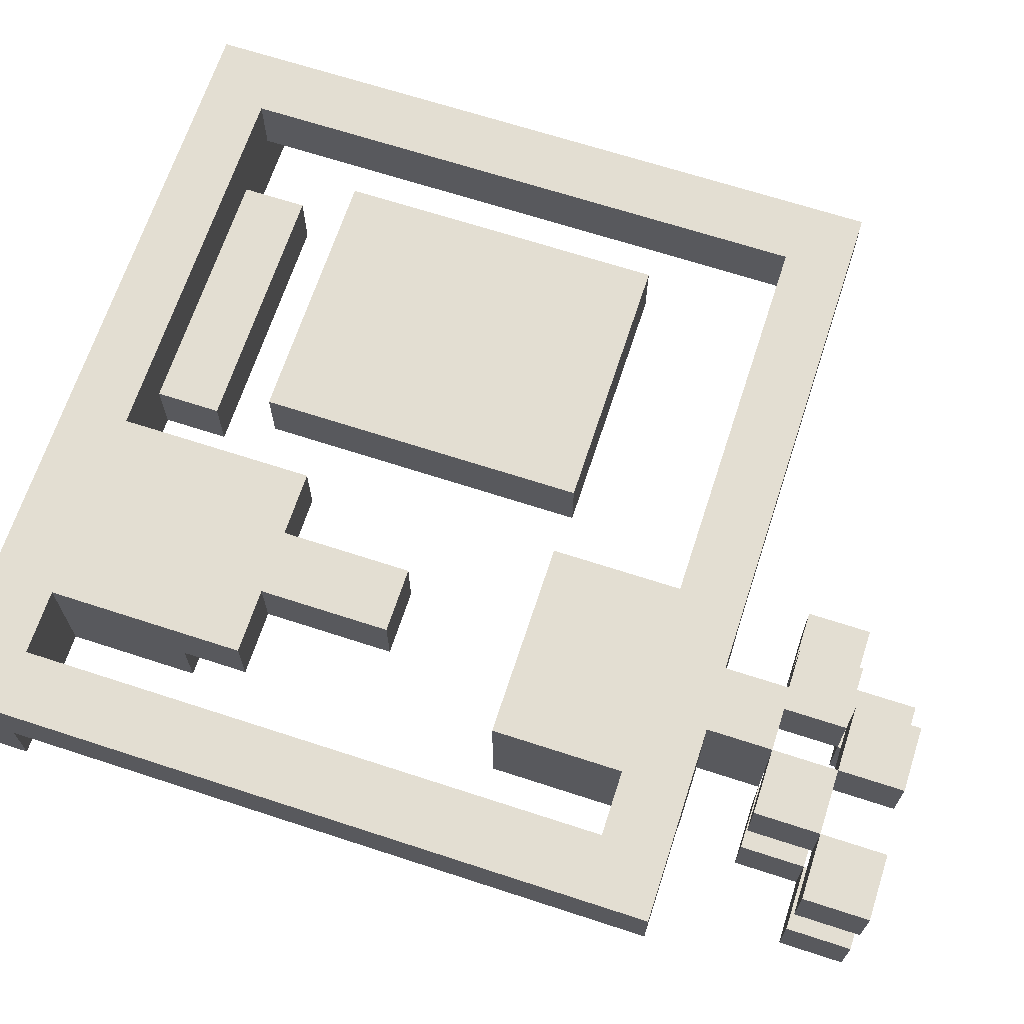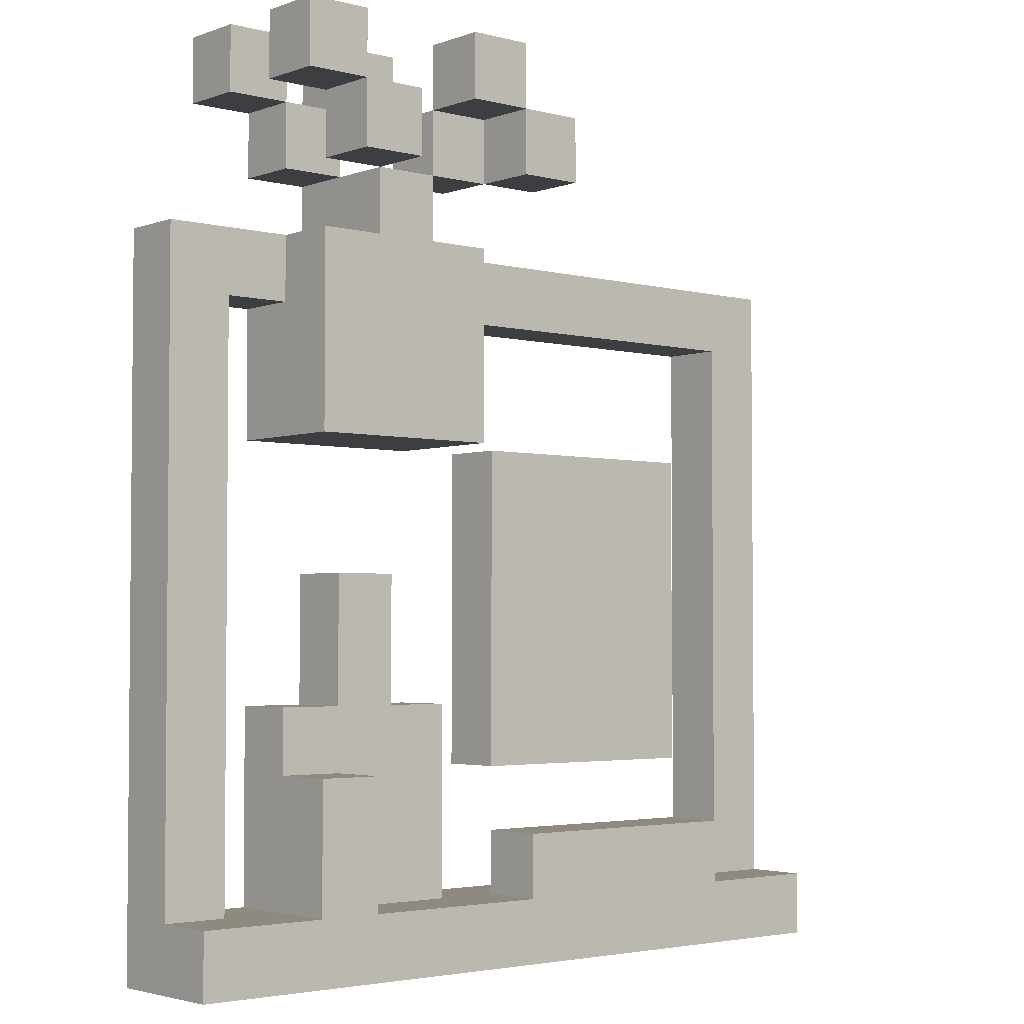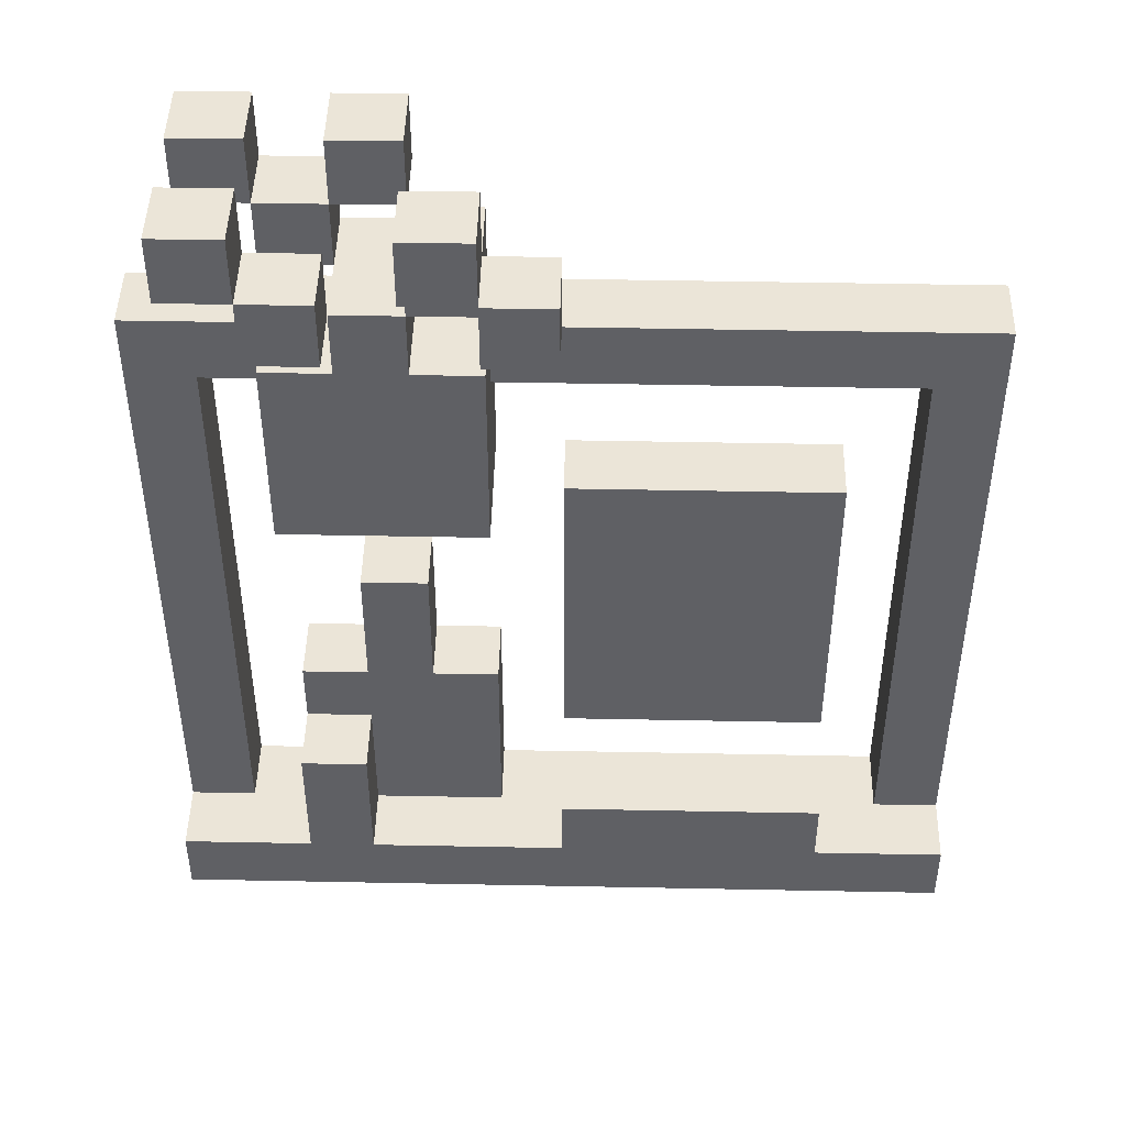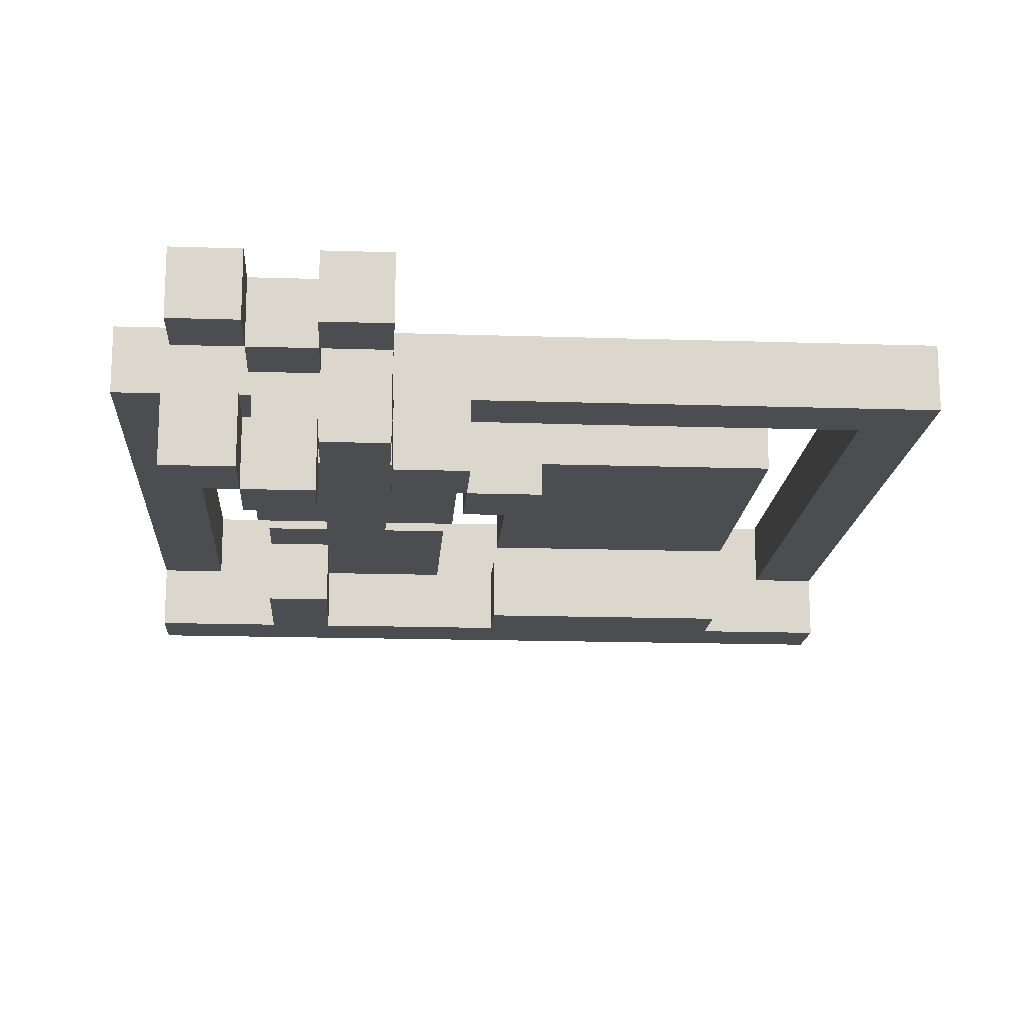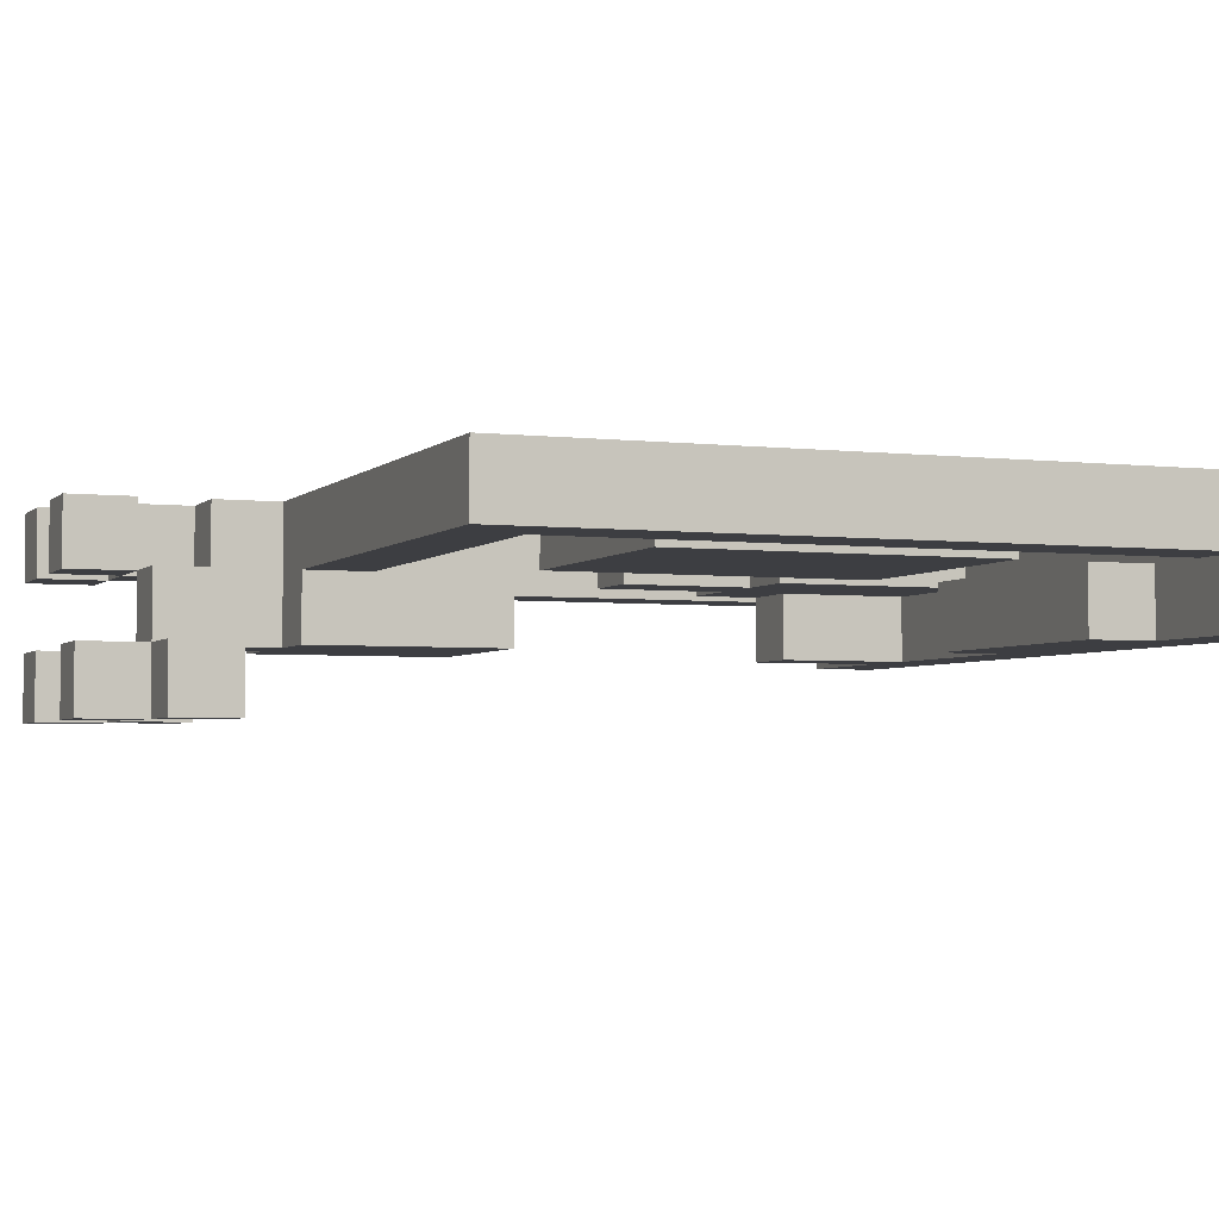
<metadata>
{"format":"obj","ext":"obj","renderer":"f3d","projection":"perspective","resolution":1024,"background":"white","views":[{"elev":67.4,"azim":108.1,"up":"+Z"},{"elev":-3.2,"azim":139.4,"up":"+Y"},{"elev":46.0,"azim":-178.7,"up":"+Y"},{"elev":-16.2,"azim":176.2,"up":"+Z"},{"elev":-3.5,"azim":-111.5,"up":"+Z"}]}
</metadata>
<code>
v -6 0 1.5
v -6 0 -0.5
v -6 1 0.5
v -6 1 -0.5
v -6 11 1.5
v -6 11 0.5
f -4 -5 -6
f -3 -5 -4
f -2 -4 -6
f -1 -4 -2
v -4 1 0.5
v -4 1 -0.5
v -4 2 0.5
v -4 2 -0.5
v -4 3 1.5
v -4 3 0.5
v -4 8 1.5
v -4 8 0.5
f -6 -7 -8
f -5 -7 -6
f -2 -3 -4
f -1 -3 -2
v 0 12 -0.5
v 0 12 -1.5
v 0 13 -0.5
v 0 13 -1.5
f -2 -3 -4
f -1 -3 -2
v 1 1 1.5
v 1 1 0.5
v 1 4 1.5
v 1 4 0.5
v 1 8 1.5
v 1 8 -0.5
v 1 10 1.5
v 1 10 0.5
v 1 10 -0.5
v 1 11 0.5
v 1 11 -0.5
v 1 12 0.5
v 1 12 -0.5
v 1 13 0.5
v 1 13 -0.5
v 1 13 -1.5
v 1 14 -0.5
v 1 14 -1.5
f -16 -17 -18
f -15 -17 -16
f -12 -13 -14
f -11 -13 -12
f -10 -13 -11
f -9 -10 -11
f -8 -10 -9
f -5 -6 -7
f -4 -6 -5
f -2 -3 -4
f -1 -3 -2
v 2 4 1.5
v 2 4 0.5
v 2 6 1.5
v 2 6 0.5
v 2 11 1.5
v 2 11 -0.5
v 2 12 1.5
v 2 12 0.5
v 2 12 -0.5
v 2 13 1.5
v 2 13 0.5
v 2 14 1.5
v 2 14 0.5
f -11 -12 -13
f -10 -12 -11
f -7 -8 -9
f -6 -8 -7
f -5 -8 -6
f -2 -3 -4
f -1 -3 -2
v 3 1 0.5
v 3 1 -0.5
v 3 2 0.5
v 3 2 -0.5
v 3 3 0.5
v 3 3 -0.5
v 3 12 1.5
v 3 12 0.5
v 3 12 -0.5
v 3 12 -1.5
v 3 13 1.5
v 3 13 0.5
v 3 13 -0.5
v 3 13 -1.5
f -12 -13 -14
f -11 -13 -12
f -10 -11 -12
f -9 -11 -10
f -4 -7 -8
f -3 -7 -4
f -2 -5 -6
f -1 -5 -2
v 4 13 1.5
v 4 13 0.5
v 4 13 -0.5
v 4 13 -1.5
v 4 14 1.5
v 4 14 0.5
v 4 14 -0.5
v 4 14 -1.5
f -4 -7 -8
f -3 -7 -4
f -2 -5 -6
f -1 -5 -2
v 5 1 1.5
v 5 1 0.5
v 5 10 1.5
v 5 10 0.5
f -2 -3 -4
f -1 -3 -2
v -5 1 1.5
v -5 1 0.5
v -5 10 1.5
v -5 10 0.5
f -4 -3 -2
f -2 -3 -1
v 0 1 0.5
v 0 1 -0.5
v 0 2 0.5
v 0 2 -0.5
v 0 3 1.5
v 0 3 0.5
v 0 8 1.5
v 0 8 0.5
f -8 -7 -6
f -6 -7 -5
f -4 -3 -2
f -2 -3 -1
v 1 12 -0.5
v 1 12 -1.5
v 1 13 -0.5
v 1 13 -1.5
f -4 -3 -2
f -2 -3 -1
v 2 12 0.5
v 2 12 -0.5
v 2 13 0.5
v 2 13 -0.5
v 2 13 -1.5
v 2 14 -0.5
v 2 14 -1.5
f -7 -6 -5
f -5 -6 -4
f -4 -3 -2
f -2 -3 -1
v 3 4 1.5
v 3 4 0.5
v 3 6 1.5
v 3 6 0.5
v 3 11 1.5
v 3 11 -0.5
v 3 12 1.5
v 3 12 0.5
v 3 12 -0.5
v 3 13 1.5
v 3 13 0.5
v 3 14 1.5
v 3 14 0.5
f -13 -12 -11
f -11 -12 -10
f -9 -8 -7
f -7 -8 -6
f -6 -8 -5
f -4 -3 -2
f -2 -3 -1
v 4 1 1.5
v 4 1 0.5
v 4 1 -0.5
v 4 2 0.5
v 4 2 -0.5
v 4 3 0.5
v 4 3 -0.5
v 4 4 1.5
v 4 4 0.5
v 4 8 1.5
v 4 8 -0.5
v 4 10 1.5
v 4 10 0.5
v 4 10 -0.5
v 4 11 0.5
v 4 11 -0.5
v 4 12 1.5
v 4 12 0.5
v 4 12 -0.5
v 4 12 -1.5
v 4 13 1.5
v 4 13 0.5
v 4 13 -0.5
v 4 13 -1.5
f -24 -23 -21
f -23 -22 -21
f -21 -22 -20
f -24 -21 -19
f -21 -20 -19
f -19 -20 -18
f -24 -19 -17
f -17 -19 -16
f -15 -14 -13
f -13 -14 -12
f -12 -14 -11
f -12 -11 -10
f -10 -11 -9
f -8 -7 -4
f -4 -7 -3
f -6 -5 -2
f -2 -5 -1
v 5 13 1.5
v 5 13 0.5
v 5 13 -0.5
v 5 13 -1.5
v 5 14 1.5
v 5 14 0.5
v 5 14 -0.5
v 5 14 -1.5
f -8 -7 -4
f -4 -7 -3
f -6 -5 -2
f -2 -5 -1
v 6 0 1.5
v 6 0 -0.5
v 6 1 0.5
v 6 1 -0.5
v 6 11 1.5
v 6 11 0.5
f -6 -5 -4
f -4 -5 -3
f -6 -4 -2
f -2 -4 -1
v -6 0 1.5
v -6 11 1.5
v -5 1 1.5
v -5 10 1.5
v -4 3 1.5
v -4 8 1.5
v -3 4 1.5
v -3 5 1.5
v -3 6 1.5
v -3 7 1.5
v -2 6 1.5
v -2 7 1.5
v -1 4 1.5
v -1 5 1.5
v -1 6 1.5
v -1 7 1.5
v 0 3 1.5
v 0 8 1.5
v 1 1 1.5
v 1 4 1.5
v 1 8 1.5
v 1 10 1.5
v 1 11 1.5
v 2 4 1.5
v 2 6 1.5
v 2 11 1.5
v 2 12 1.5
v 2 13 1.5
v 2 14 1.5
v 3 4 1.5
v 3 6 1.5
v 3 11 1.5
v 3 12 1.5
v 3 13 1.5
v 3 14 1.5
v 4 1 1.5
v 4 4 1.5
v 4 8 1.5
v 4 10 1.5
v 4 11 1.5
v 4 12 1.5
v 4 13 1.5
v 4 14 1.5
v 5 1 1.5
v 5 10 1.5
v 5 13 1.5
v 5 14 1.5
v 6 0 1.5
v 6 11 1.5
f -47 -48 -49
f -46 -48 -47
f -43 -44 -45
f -42 -44 -43
f -41 -44 -42
f -40 -44 -41
f -39 -41 -42
f -39 -40 -41
f -38 -44 -40
f -38 -40 -39
f -37 -43 -45
f -37 -42 -43
f -36 -39 -42
f -36 -42 -37
f -35 -38 -39
f -35 -39 -36
f -34 -44 -38
f -34 -38 -35
f -33 -35 -36
f -33 -36 -37
f -33 -34 -35
f -33 -37 -45
f -32 -44 -34
f -32 -34 -33
f -31 -47 -49
f -28 -48 -46
f -27 -48 -28
f -26 -30 -31
f -24 -27 -28
f -20 -25 -26
f -20 -26 -31
f -19 -25 -20
f -18 -24 -28
f -18 -23 -24
f -17 -23 -18
f -16 -21 -22
f -15 -21 -16
f -14 -31 -49
f -14 -20 -31
f -13 -20 -14
f -12 -28 -29
f -11 -18 -28
f -11 -28 -12
f -10 -18 -11
f -9 -16 -17
f -8 -16 -9
f -6 -14 -49
f -5 -10 -11
f -4 -7 -8
f -3 -7 -4
f -2 -6 -49
f -2 -5 -6
f -1 -10 -5
f -1 -5 -2
v -4 1 0.5
v -4 2 0.5
v -1 1 0.5
v -1 2 0.5
v 0 1 0.5
v 0 2 0.5
v 1 12 0.5
v 1 13 0.5
v 2 12 0.5
v 2 13 0.5
f -8 -9 -10
f -7 -9 -8
f -6 -7 -8
f -5 -7 -6
f -2 -3 -4
f -1 -3 -2
v 0 12 -0.5
v 0 13 -0.5
v 1 12 -0.5
v 1 13 -0.5
v 1 14 -0.5
v 2 13 -0.5
v 2 14 -0.5
v 3 12 -0.5
v 3 13 -0.5
v 4 12 -0.5
v 4 13 -0.5
v 4 14 -0.5
v 5 13 -0.5
v 5 14 -0.5
f -12 -13 -14
f -11 -13 -12
f -9 -10 -11
f -8 -10 -9
f -5 -6 -7
f -4 -6 -5
f -2 -3 -4
f -1 -3 -2
v -6 1 0.5
v -6 11 0.5
v -5 1 0.5
v -5 10 0.5
v -4 3 0.5
v -4 8 0.5
v -3 4 0.5
v -3 5 0.5
v -3 6 0.5
v -3 7 0.5
v -2 6 0.5
v -2 7 0.5
v -1 4 0.5
v -1 5 0.5
v -1 6 0.5
v -1 7 0.5
v 0 3 0.5
v 0 8 0.5
v 1 1 0.5
v 1 4 0.5
v 1 10 0.5
v 1 11 0.5
v 2 4 0.5
v 2 6 0.5
v 2 13 0.5
v 2 14 0.5
v 3 1 0.5
v 3 2 0.5
v 3 3 0.5
v 3 4 0.5
v 3 6 0.5
v 3 12 0.5
v 3 13 0.5
v 3 14 0.5
v 4 3 0.5
v 4 4 0.5
v 4 10 0.5
v 4 11 0.5
v 4 12 0.5
v 4 13 0.5
v 4 14 0.5
v 5 1 0.5
v 5 10 0.5
v 5 13 0.5
v 5 14 0.5
v 6 1 0.5
v 6 11 0.5
f -47 -46 -45
f -45 -46 -44
f -43 -42 -41
f -41 -42 -40
f -40 -42 -39
f -39 -42 -38
f -40 -39 -37
f -39 -38 -37
f -38 -42 -36
f -37 -38 -36
f -43 -41 -35
f -41 -40 -35
f -40 -37 -34
f -35 -40 -34
f -37 -36 -33
f -34 -37 -33
f -36 -42 -32
f -33 -36 -32
f -34 -33 -31
f -35 -34 -31
f -33 -32 -31
f -43 -35 -31
f -32 -42 -30
f -31 -32 -30
f -44 -46 -27
f -27 -46 -26
f -29 -28 -25
f -25 -24 -21
f -29 -25 -21
f -21 -24 -20
f -20 -24 -19
f -19 -24 -18
f -18 -24 -17
f -23 -22 -15
f -15 -22 -14
f -19 -18 -13
f -13 -18 -12
f -16 -15 -9
f -9 -15 -8
f -11 -10 -5
f -8 -7 -4
f -4 -7 -3
f -6 -5 -2
f -5 -10 -1
f -2 -5 -1
v -6 0 -0.5
v -6 1 -0.5
v -4 1 -0.5
v -4 2 -0.5
v -1 1 -0.5
v -1 2 -0.5
v 0 1 -0.5
v 0 2 -0.5
v 1 8 -0.5
v 1 10 -0.5
v 1 11 -0.5
v 1 12 -0.5
v 1 13 -0.5
v 2 11 -0.5
v 2 12 -0.5
v 2 13 -0.5
v 3 1 -0.5
v 3 2 -0.5
v 3 3 -0.5
v 3 11 -0.5
v 3 12 -0.5
v 4 1 -0.5
v 4 2 -0.5
v 4 3 -0.5
v 4 8 -0.5
v 4 10 -0.5
v 4 11 -0.5
v 6 0 -0.5
v 6 1 -0.5
f -29 -28 -27
f -29 -27 -25
f -27 -26 -25
f -25 -26 -24
f -29 -25 -23
f -25 -24 -23
f -23 -24 -22
f -20 -19 -16
f -18 -17 -15
f -15 -17 -14
f -29 -23 -13
f -20 -16 -10
f -16 -15 -10
f -10 -15 -9
f -13 -12 -8
f -29 -13 -8
f -12 -11 -7
f -8 -12 -7
f -7 -11 -6
f -21 -20 -5
f -20 -10 -4
f -5 -20 -4
f -4 -10 -3
f -29 -8 -2
f -2 -8 -1
v 0 12 -1.5
v 0 13 -1.5
v 1 12 -1.5
v 1 13 -1.5
v 1 14 -1.5
v 2 13 -1.5
v 2 14 -1.5
v 3 12 -1.5
v 3 13 -1.5
v 4 12 -1.5
v 4 13 -1.5
v 4 14 -1.5
v 5 13 -1.5
v 5 14 -1.5
f -14 -13 -12
f -12 -13 -11
f -11 -10 -9
f -9 -10 -8
f -7 -6 -5
f -5 -6 -4
f -4 -3 -2
f -2 -3 -1
v -6 0 1.5
v 6 0 1.5
v -6 0 -0.5
v 6 0 -0.5
f -2 -3 -4
f -1 -3 -2
v -4 3 1.5
v 0 3 1.5
v -4 3 0.5
v 0 3 0.5
f -2 -3 -4
f -1 -3 -2
v 1 8 1.5
v 4 8 1.5
v 1 8 -0.5
v 4 8 -0.5
f -2 -3 -4
f -1 -3 -2
v -5 10 1.5
v 1 10 1.5
v 4 10 1.5
v 5 10 1.5
v -5 10 0.5
v 1 10 0.5
v 4 10 0.5
v 5 10 0.5
f -4 -7 -8
f -3 -7 -4
f -2 -5 -6
f -1 -5 -2
v 3 12 1.5
v 4 12 1.5
v 1 12 0.5
v 2 12 0.5
v 3 12 0.5
v 4 12 0.5
v 0 12 -0.5
v 1 12 -0.5
v 2 12 -0.5
v 3 12 -0.5
v 4 12 -0.5
v 0 12 -1.5
v 1 12 -1.5
v 3 12 -1.5
v 4 12 -1.5
f -11 -14 -15
f -10 -14 -11
f -8 -12 -13
f -7 -12 -8
f -4 -8 -9
f -3 -8 -4
f -2 -5 -6
f -1 -5 -2
v 2 13 1.5
v 3 13 1.5
v 4 13 1.5
v 5 13 1.5
v 2 13 0.5
v 3 13 0.5
v 4 13 0.5
v 5 13 0.5
v 1 13 -0.5
v 2 13 -0.5
v 4 13 -0.5
v 5 13 -0.5
v 1 13 -1.5
v 2 13 -1.5
v 4 13 -1.5
v 5 13 -1.5
f -12 -15 -16
f -11 -15 -12
f -10 -13 -14
f -9 -13 -10
f -4 -7 -8
f -3 -7 -4
f -2 -5 -6
f -1 -5 -2
v -5 1 1.5
v 1 1 1.5
v 4 1 1.5
v 5 1 1.5
v -6 1 0.5
v -5 1 0.5
v -4 1 0.5
v -1 1 0.5
v 0 1 0.5
v 1 1 0.5
v 3 1 0.5
v 4 1 0.5
v 5 1 0.5
v 6 1 0.5
v -6 1 -0.5
v -4 1 -0.5
v 0 1 -0.5
v 3 1 -0.5
v 4 1 -0.5
v 6 1 -0.5
f -20 -19 -15
f -15 -19 -14
f -14 -19 -13
f -13 -19 -12
f -12 -19 -11
f -18 -17 -9
f -9 -17 -8
f -16 -15 -6
f -15 -14 -6
f -6 -14 -5
f -11 -10 -4
f -12 -11 -4
f -4 -10 -3
f -8 -7 -2
f -9 -8 -2
f -2 -7 -1
v -4 2 0.5
v -1 2 0.5
v 0 2 0.5
v -4 2 -0.5
v -1 2 -0.5
v 0 2 -0.5
f -6 -5 -3
f -5 -4 -2
f -3 -5 -2
f -2 -4 -1
v 3 3 0.5
v 4 3 0.5
v 3 3 -0.5
v 4 3 -0.5
f -4 -3 -2
f -2 -3 -1
v 1 4 1.5
v 2 4 1.5
v 3 4 1.5
v 4 4 1.5
v 1 4 0.5
v 2 4 0.5
v 3 4 0.5
v 4 4 0.5
f -8 -7 -4
f -4 -7 -3
f -6 -5 -2
f -2 -5 -1
v 2 6 1.5
v 3 6 1.5
v 2 6 0.5
v 3 6 0.5
f -4 -3 -2
f -2 -3 -1
v -4 8 1.5
v 0 8 1.5
v -4 8 0.5
v 0 8 0.5
f -4 -3 -2
f -2 -3 -1
v -6 11 1.5
v 1 11 1.5
v 2 11 1.5
v 3 11 1.5
v 4 11 1.5
v 6 11 1.5
v -6 11 0.5
v 1 11 0.5
v 4 11 0.5
v 6 11 0.5
v 1 11 -0.5
v 2 11 -0.5
v 3 11 -0.5
v 4 11 -0.5
f -14 -13 -8
f -13 -12 -7
f -8 -13 -7
f -10 -9 -6
f -11 -10 -6
f -6 -9 -5
f -7 -12 -4
f -4 -12 -3
f -11 -6 -2
f -2 -6 -1
v 2 12 1.5
v 3 12 1.5
v 2 12 0.5
v 3 12 0.5
v 2 12 -0.5
v 3 12 -0.5
f -6 -5 -4
f -4 -5 -3
f -4 -3 -2
f -2 -3 -1
v 3 13 1.5
v 4 13 1.5
v 1 13 0.5
v 2 13 0.5
v 3 13 0.5
v 4 13 0.5
v 0 13 -0.5
v 1 13 -0.5
v 2 13 -0.5
v 3 13 -0.5
v 4 13 -0.5
v 0 13 -1.5
v 1 13 -1.5
v 3 13 -1.5
v 4 13 -1.5
f -15 -14 -11
f -11 -14 -10
f -13 -12 -8
f -8 -12 -7
f -9 -8 -4
f -4 -8 -3
f -6 -5 -2
f -2 -5 -1
v 2 14 1.5
v 3 14 1.5
v 4 14 1.5
v 5 14 1.5
v 2 14 0.5
v 3 14 0.5
v 4 14 0.5
v 5 14 0.5
v 1 14 -0.5
v 2 14 -0.5
v 4 14 -0.5
v 5 14 -0.5
v 1 14 -1.5
v 2 14 -1.5
v 4 14 -1.5
v 5 14 -1.5
f -16 -15 -12
f -12 -15 -11
f -14 -13 -10
f -10 -13 -9
f -8 -7 -4
f -4 -7 -3
f -6 -5 -2
f -2 -5 -1

</code>
